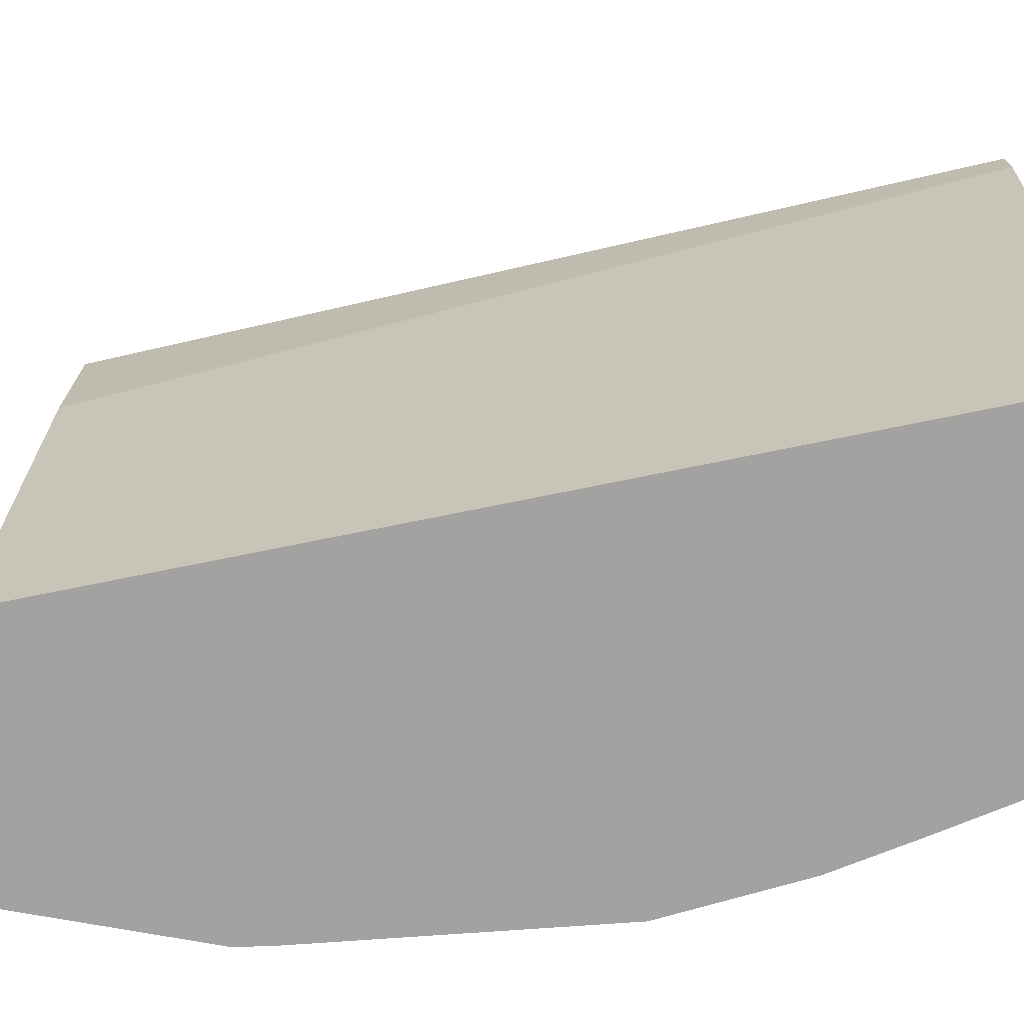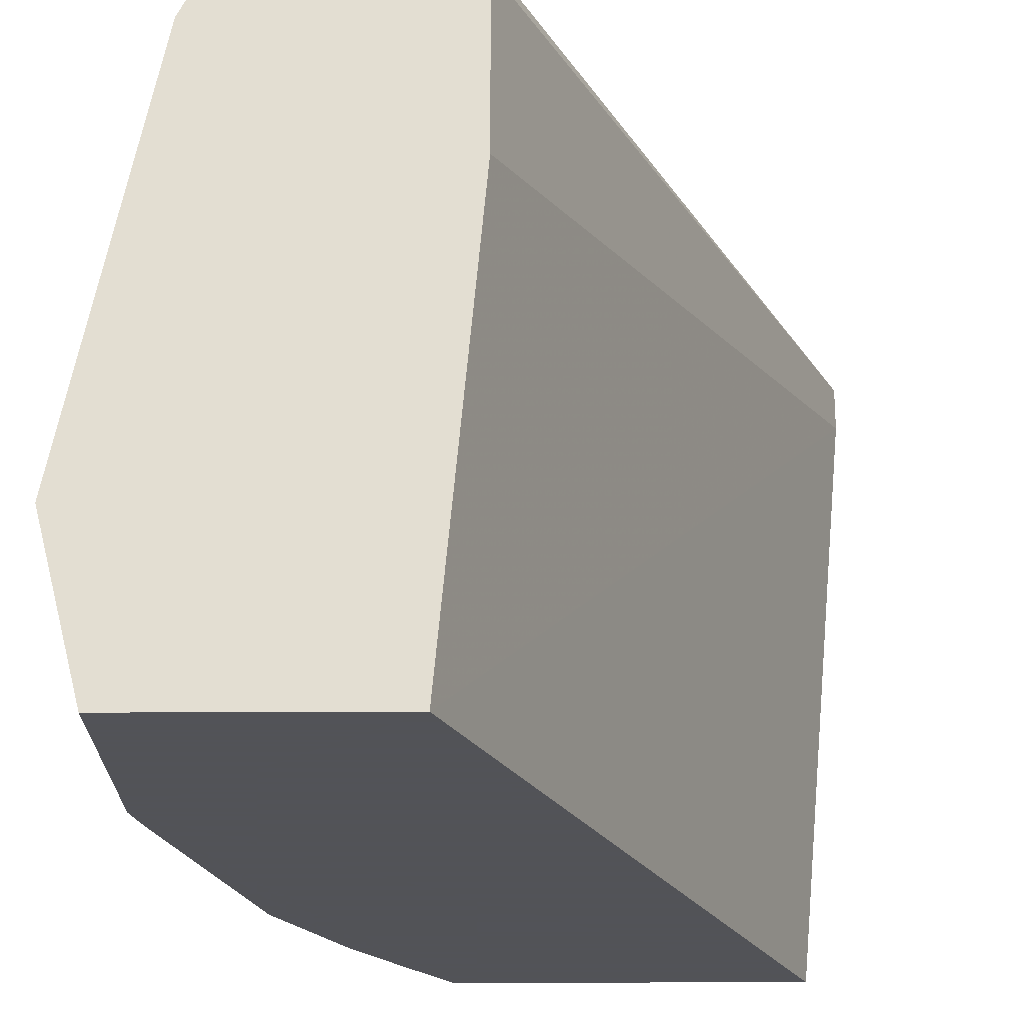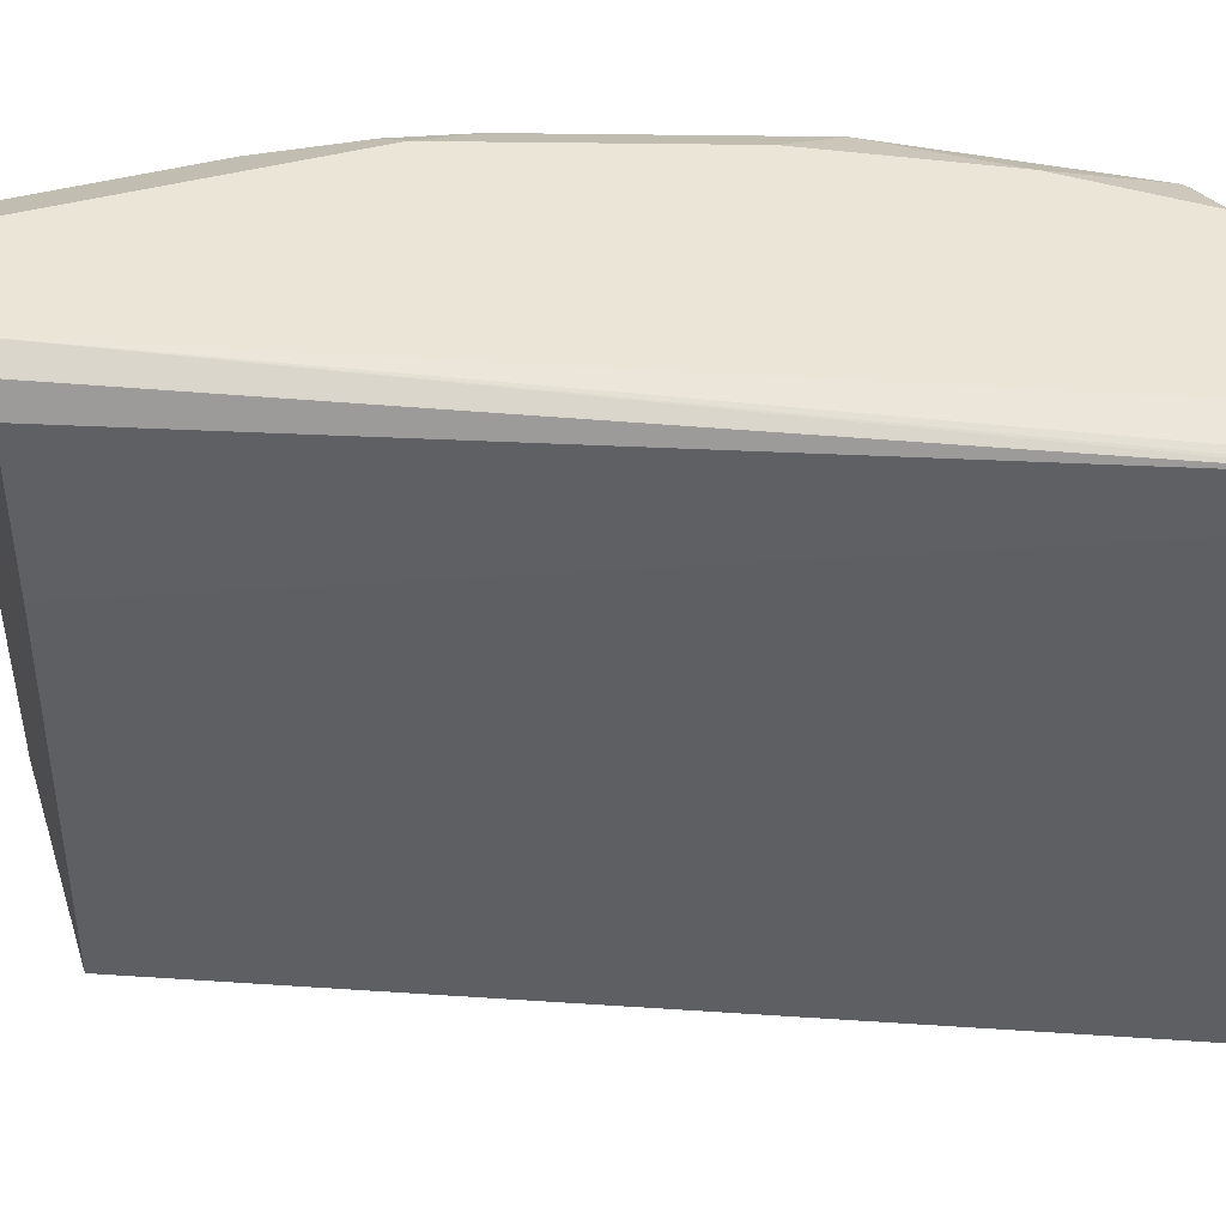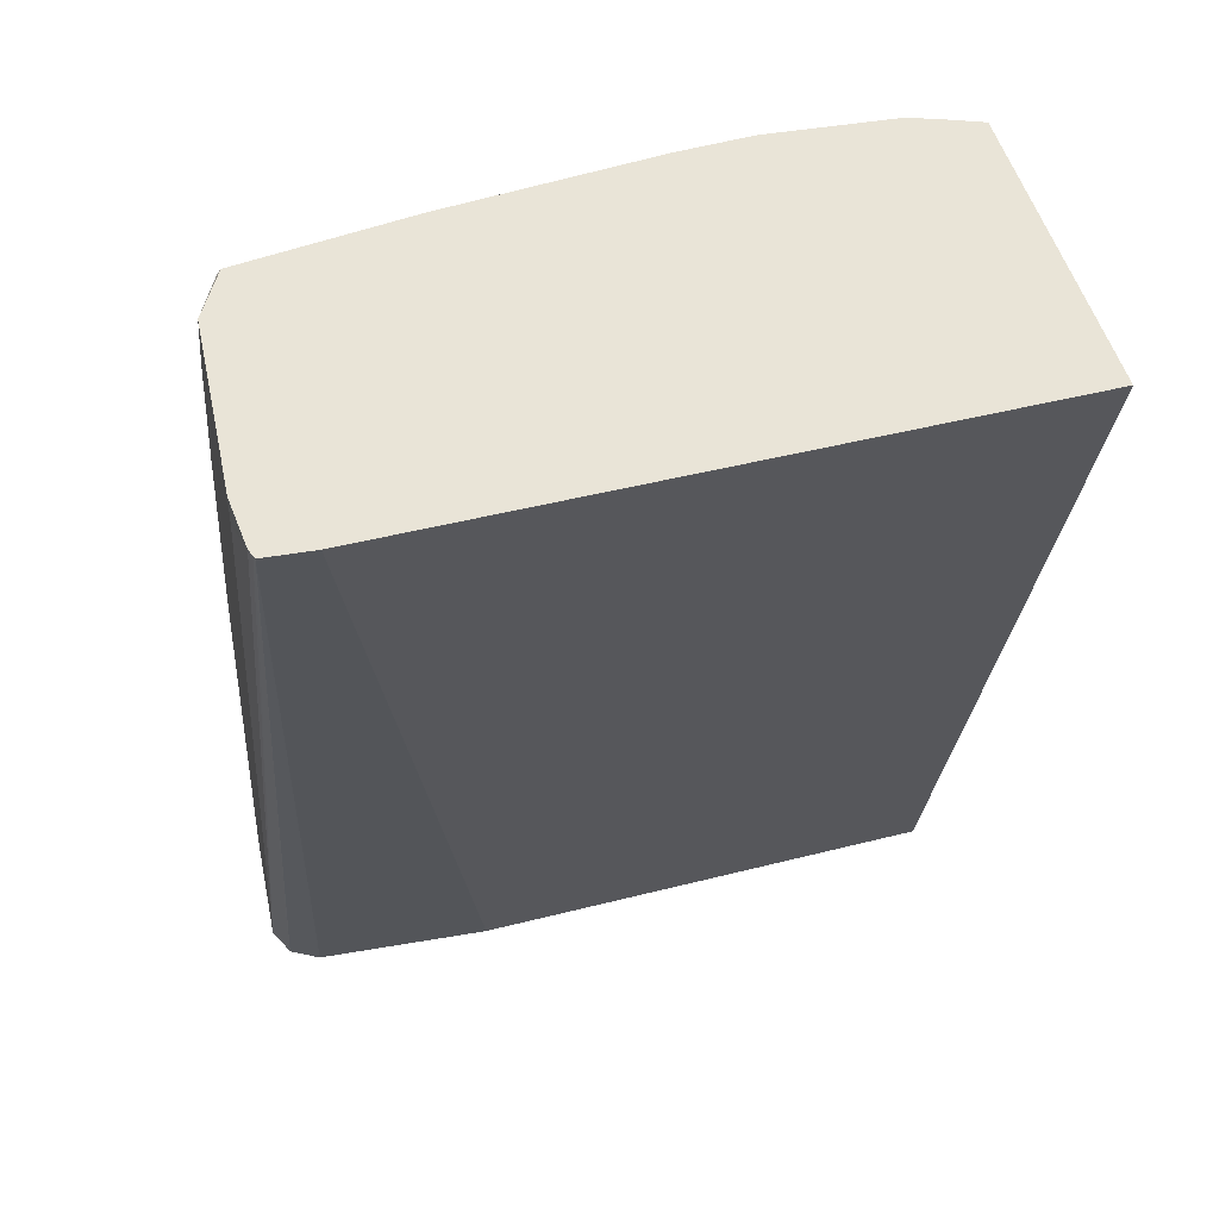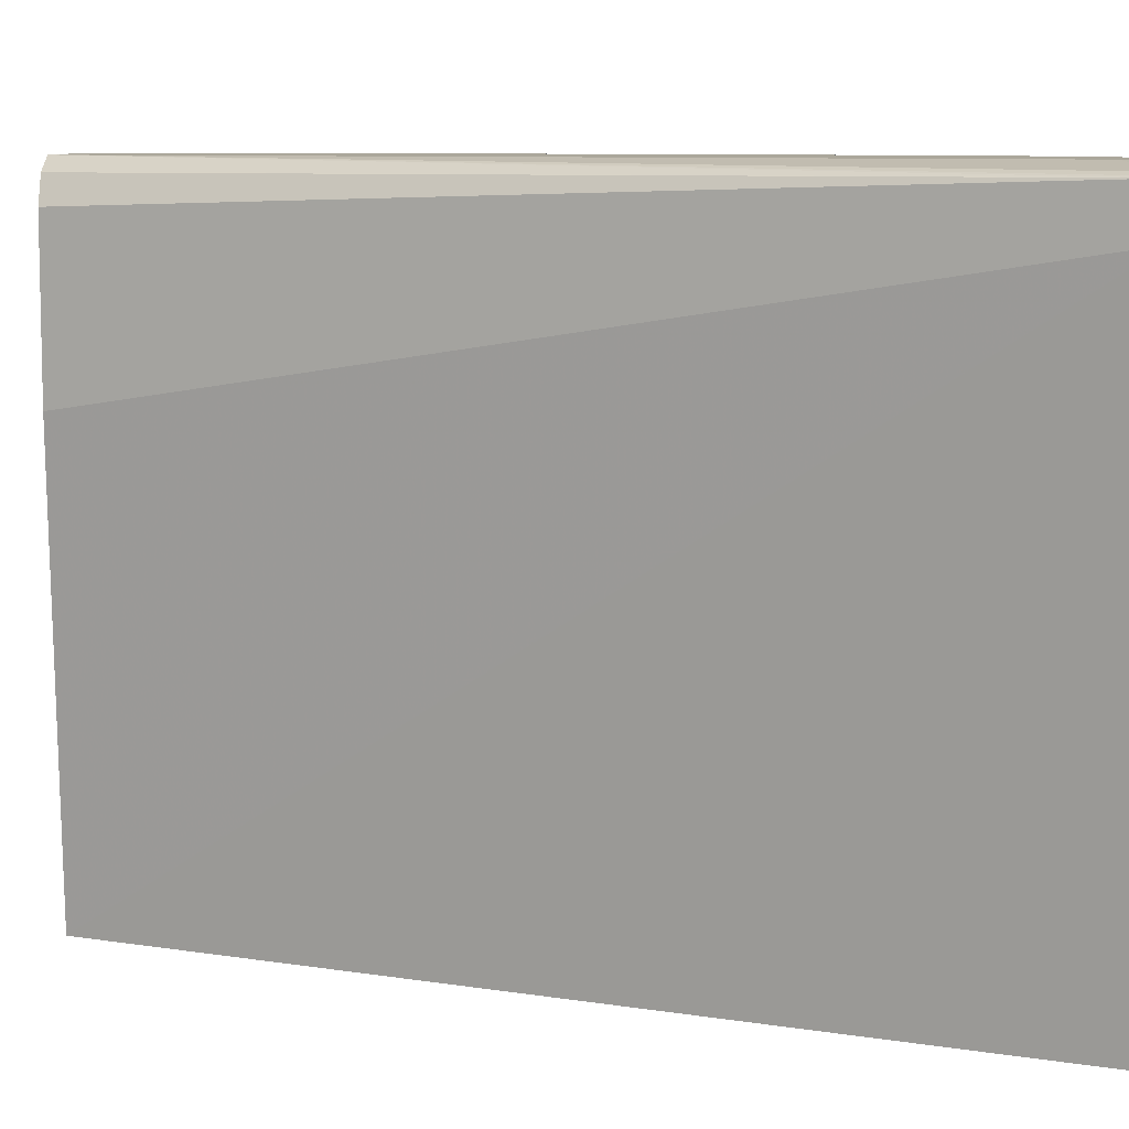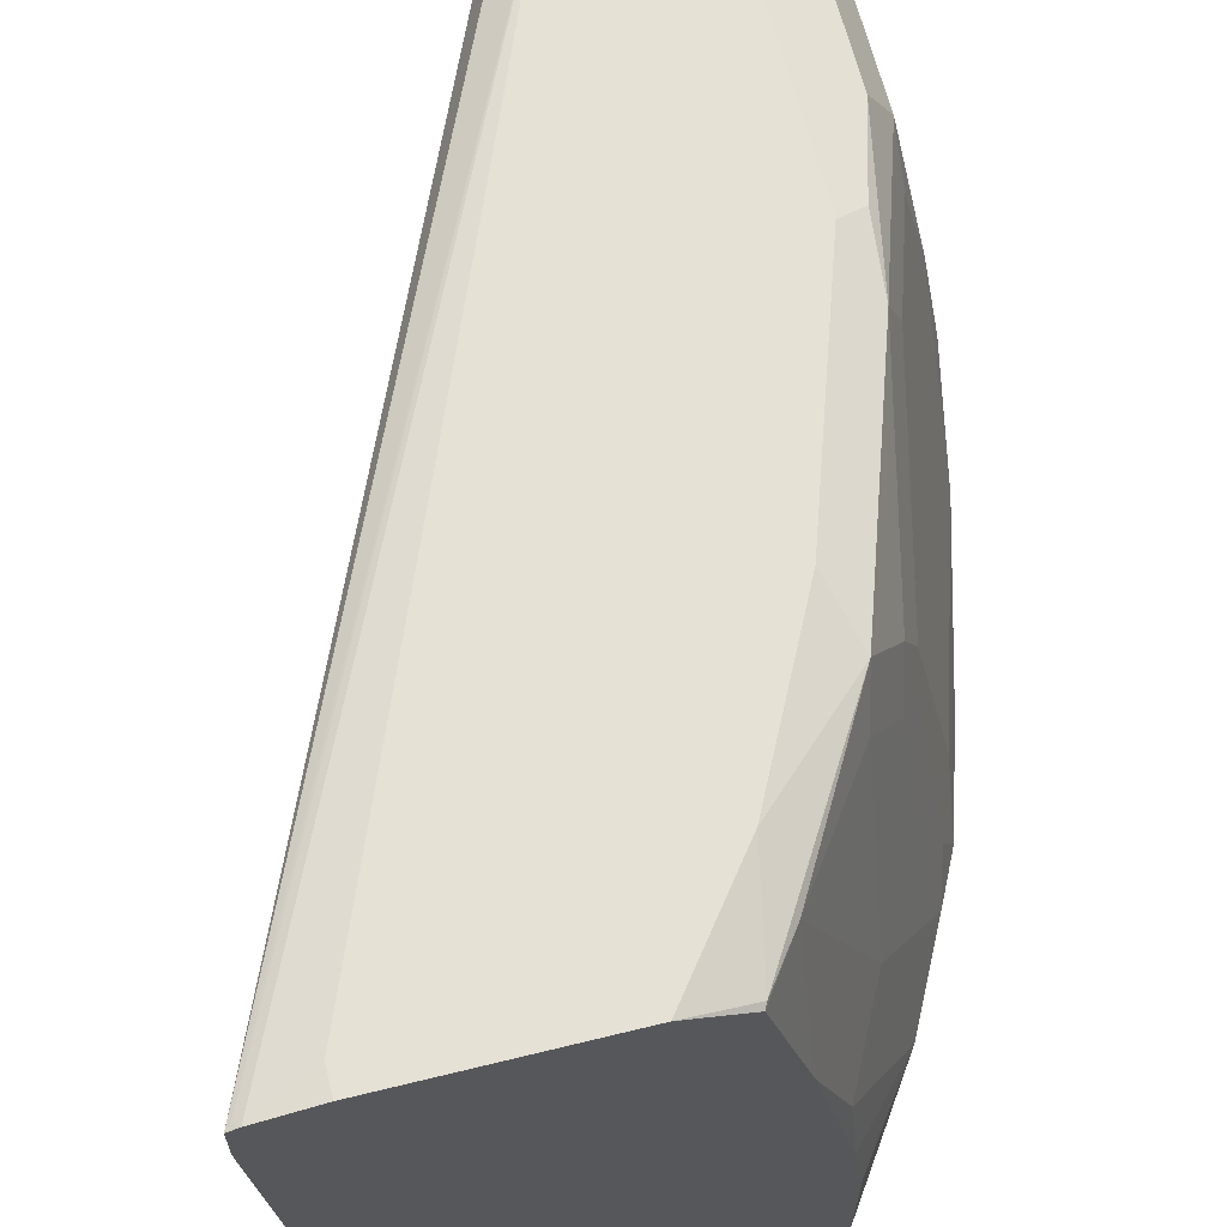
<metadata>
{"format":"obj","ext":"obj","renderer":"f3d","projection":"perspective","resolution":1024,"background":"white","views":[{"elev":-72.7,"azim":-100.3,"up":"+Y"},{"elev":-22.5,"azim":-179.5,"up":"+Y"},{"elev":44.2,"azim":-107.4,"up":"+Y"},{"elev":43.3,"azim":-101.8,"up":"+Z"},{"elev":8.2,"azim":-87.8,"up":"+Y"},{"elev":64.3,"azim":-13.9,"up":"+Y"}]}
</metadata>
<code>
v 0.6515 0.568 0.06685
v 0.6515 0.568 0.0009715
v 0.6181 0.7351 0.08357
v 0.6348 0.6516 0.08357
v 0.6348 0.5848 0.1337
v 0.6474 0.5659 0.08357
v 0.6348 0.5513 0.1337
v 0.6348 0.5179 0.117
v 0.6348 0.5031 0.1021
v 0.6348 0.5031 0.0009715
v 0.6181 0.7351 0.0009715
v 0.6093 0.7528 0.0009715
v 0.607 0.7574 0.08912
v 0.6014 0.7518 0.1337
v 0.5931 0.7601 0.1587
v 0.6014 0.7351 0.1504
v 0.6181 0.7184 0.1003
v 0.6014 0.6182 0.2339
v 0.6181 0.568 0.2005
v 0.6014 0.5031 0.2339
v 0.6315 0.5031 0.117
v 0.5346 0.5031 0.0009715
v 0.607 0.7574 0.0009715
v 0.5847 0.7685 0.1337
v 0.5959 0.7629 0.1281
v 0.5513 0.7685 0.2339
v 0.5597 0.7601 0.259
v 0.5764 0.7267 0.2422
v 0.5847 0.7017 0.2339
v 0.5931 0.6098 0.259
v 0.6014 0.5848 0.2506
v 0.6014 0.5513 0.2506
v 0.5959 0.5458 0.2617
v 0.5792 0.5031 0.2784
v 0.5179 0.685 0.0009715
v 0.3966 0.5031 0.3447
v 0.3737 0.7456 0.3447
v 0.5847 0.7685 0.0009715
v 0.5346 0.7685 0.2673
v 0.5179 0.7685 0.3007
v 0.5096 0.7601 0.3425
v 0.5235 0.7574 0.323
v 0.5569 0.7407 0.2728
v 0.5736 0.7072 0.2562
v 0.5903 0.5903 0.2728
v 0.5736 0.5736 0.3063
v 0.5792 0.5625 0.2952
v 0.5754 0.5031 0.2859
v 0.5624 0.5123 0.3118
v 0.5179 0.7518 0.0009715
v 0.5377 0.5031 0.3447
v 0.3737 0.7638 0.3447
v 0.5346 0.7685 0.0009715
v 0.4845 0.7685 0.3447
v 0.5085 0.7591 0.3447
v 0.5252 0.6922 0.3447
v 0.5569 0.6571 0.3063
v 0.5736 0.6237 0.2896
v 0.5569 0.607 0.323
v 0.5419 0.6087 0.3447
v 0.546 0.5795 0.3447
v 0.546 0.5294 0.3447
v 0.5554 0.5031 0.3174
v 0.5458 0.5283 0.3447
v 0.543 0.5137 0.3425
v 0.5235 0.7629 0.0009715
v 0.5419 0.5154 0.3447
v 0.3781 0.7654 0.3447
v 0.3759 0.7643 0.3425
v 0.5241 0.7633 0.0009715
v 0.401 0.7685 0.3341
v 0.401 0.7685 0.3447
v 0.5402 0.6404 0.3397
f 35 37 52
f 33 49 48
f 36 51 67
f 36 67 64
f 35 52 50
f 36 64 62
f 36 56 55
f 36 61 60
f 36 60 56
f 36 55 54
f 36 54 72
f 33 47 49
f 36 72 68
f 36 68 52
f 36 62 61
f 33 48 34
f 27 41 42
f 31 47 32
f 24 40 39
f 36 52 37
f 24 39 26
f 26 39 27
f 27 39 40
f 27 40 41
f 32 47 33
f 27 42 43
f 27 44 28
f 28 44 30
f 30 44 45
f 30 45 31
f 31 45 46
f 31 46 47
f 27 43 44
f 40 54 41
f 52 69 53
f 41 55 42
f 50 52 66
f 51 65 67
f 52 68 69
f 52 53 70
f 52 70 66
f 53 69 68
f 49 51 63
f 53 68 71
f 56 73 57
f 57 73 59
f 59 73 60
f 64 67 65
f 68 72 71
f 24 54 40
f 56 60 73
f 41 54 55
f 49 65 51
f 49 62 64
f 42 55 56
f 42 56 57
f 42 57 43
f 43 57 44
f 44 57 58
f 44 58 45
f 49 64 65
f 45 58 46
f 46 57 59
f 46 59 60
f 46 60 61
f 46 61 62
f 47 62 49
f 48 49 63
f 46 58 57
f 24 72 54
f 46 62 47
f 24 53 71
f 2 23 12
f 2 12 11
f 3 11 12
f 3 12 13
f 3 13 14
f 3 14 15
f 2 38 23
f 3 15 16
f 3 17 4
f 4 17 5
f 5 17 16
f 5 16 18
f 5 18 19
f 5 19 6
f 3 16 17
f 6 19 7
f 2 53 38
f 2 66 70
f 24 71 72
f 1 2 11
f 1 3 4
f 1 4 5
f 1 5 6
f 1 6 7
f 2 70 53
f 1 7 8
f 1 9 10
f 1 10 2
f 2 10 22
f 2 22 35
f 2 35 50
f 2 50 66
f 1 8 9
f 7 19 20
f 1 11 3
f 8 21 9
f 15 27 28
f 15 28 29
f 15 29 16
f 16 29 18
f 18 29 28
f 18 28 30
f 18 30 31
f 18 31 19
f 19 31 32
f 19 32 20
f 20 32 33
f 20 33 34
f 22 36 37
f 22 37 35
f 7 20 8
f 15 26 27
f 15 24 26
f 24 38 53
f 13 15 14
f 9 21 20
f 8 20 21
f 9 20 34
f 9 34 48
f 9 48 63
f 15 25 24
f 9 51 36
f 9 63 51
f 9 22 10
f 12 23 13
f 13 23 38
f 13 38 24
f 13 24 25
f 13 25 15
f 9 36 22

</code>
